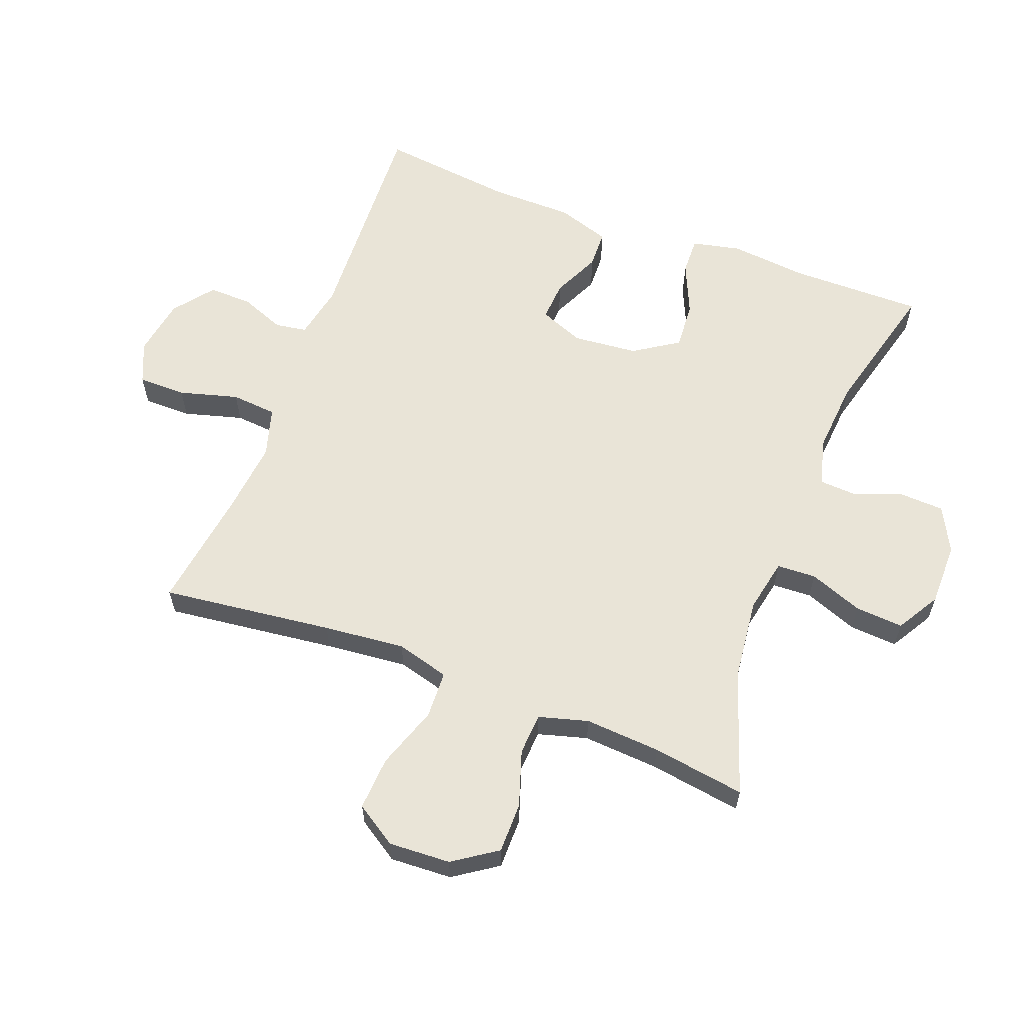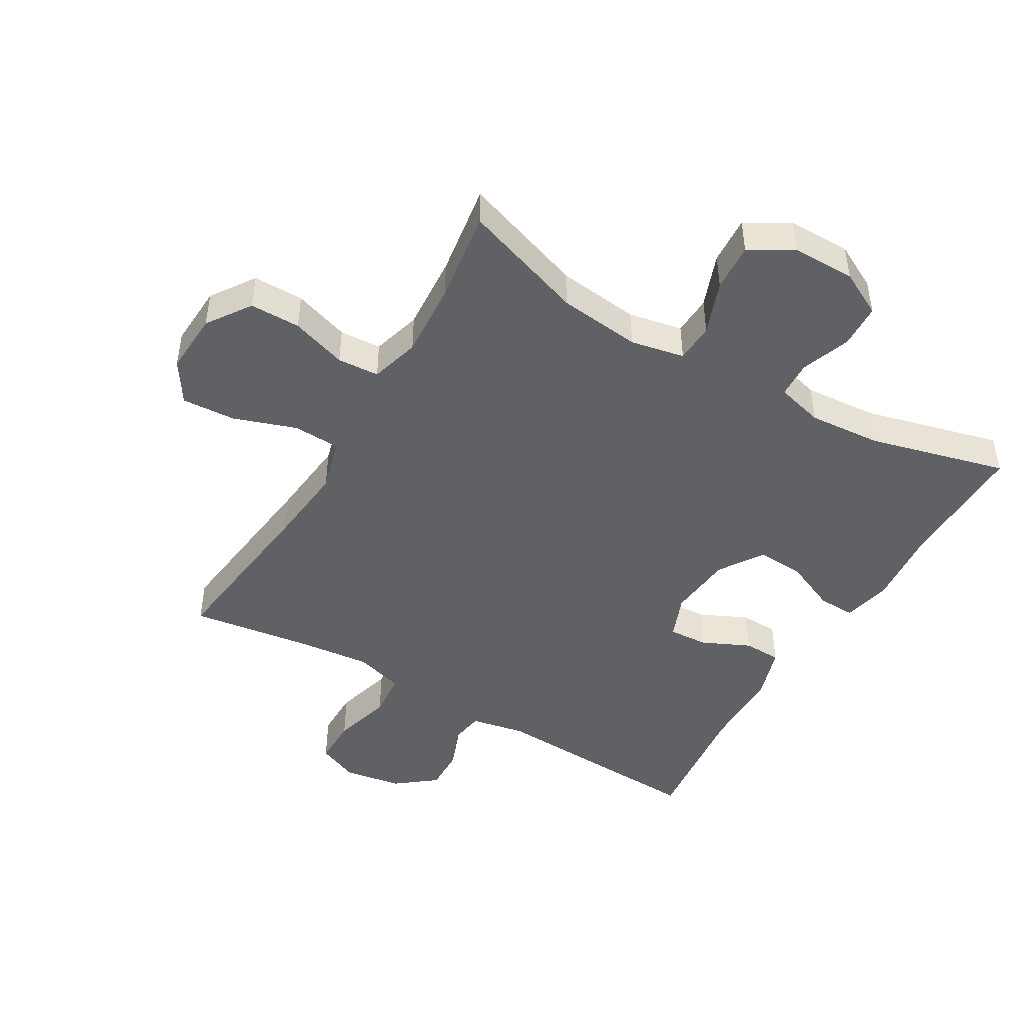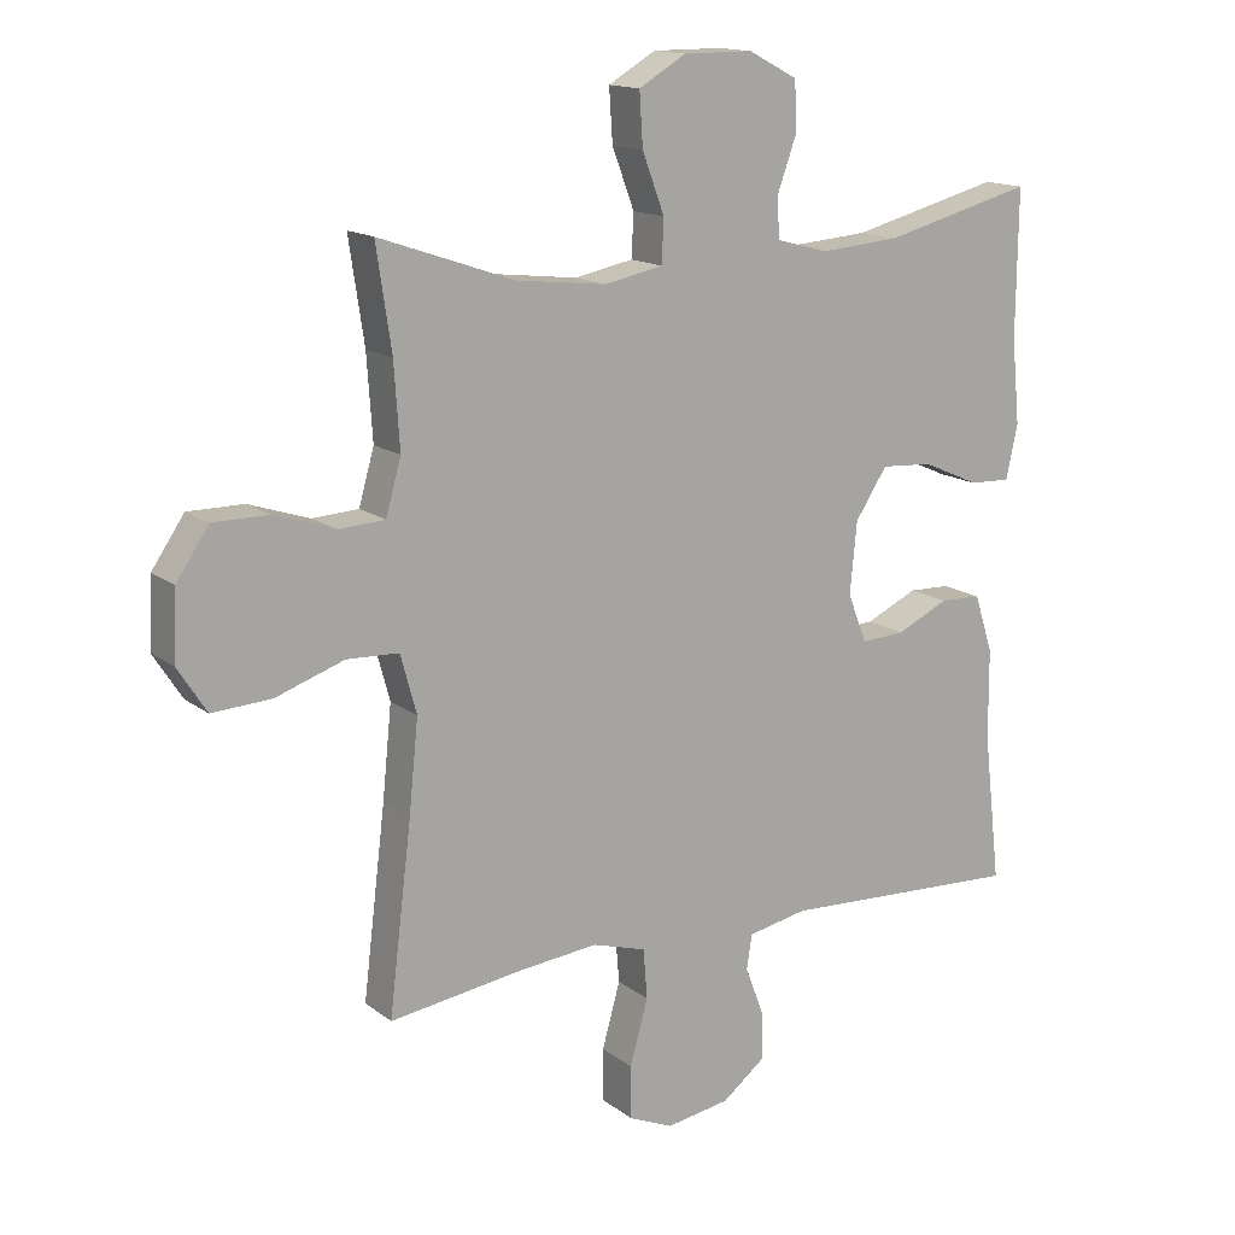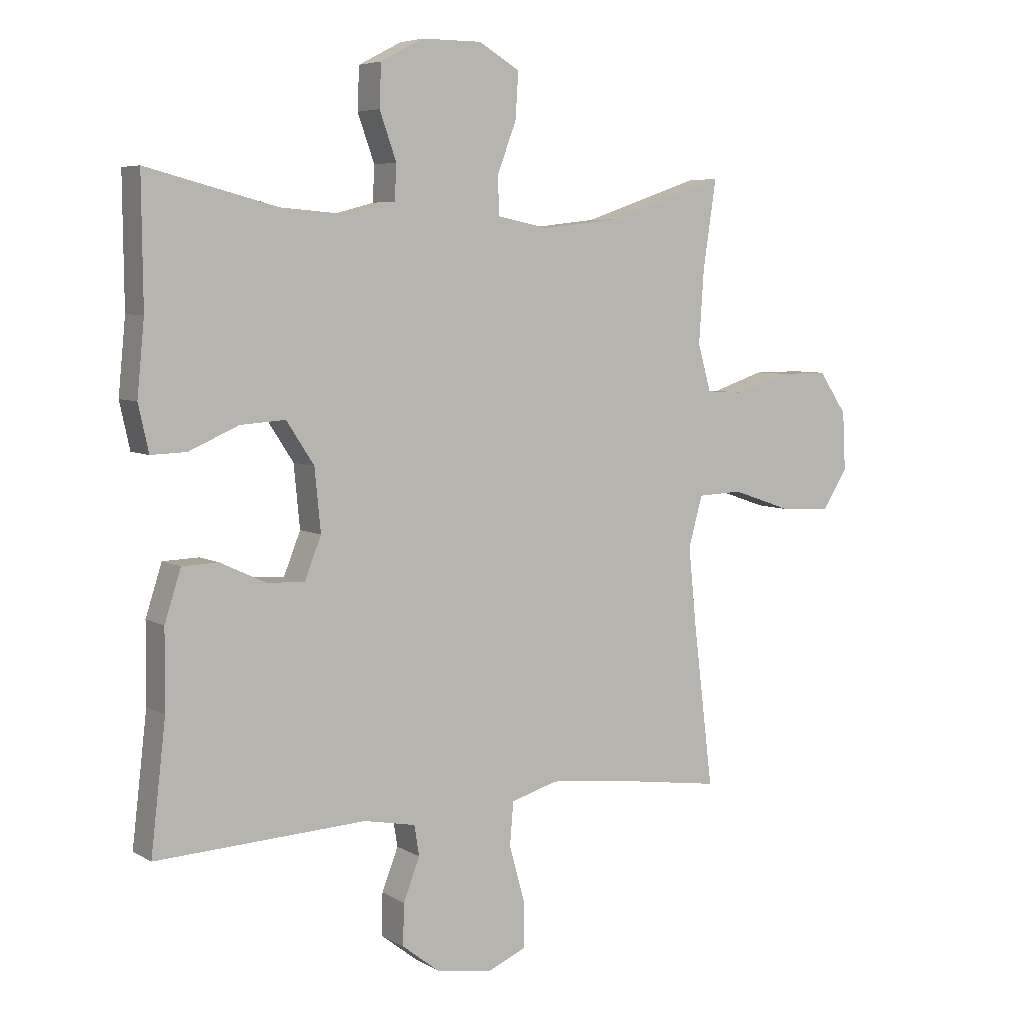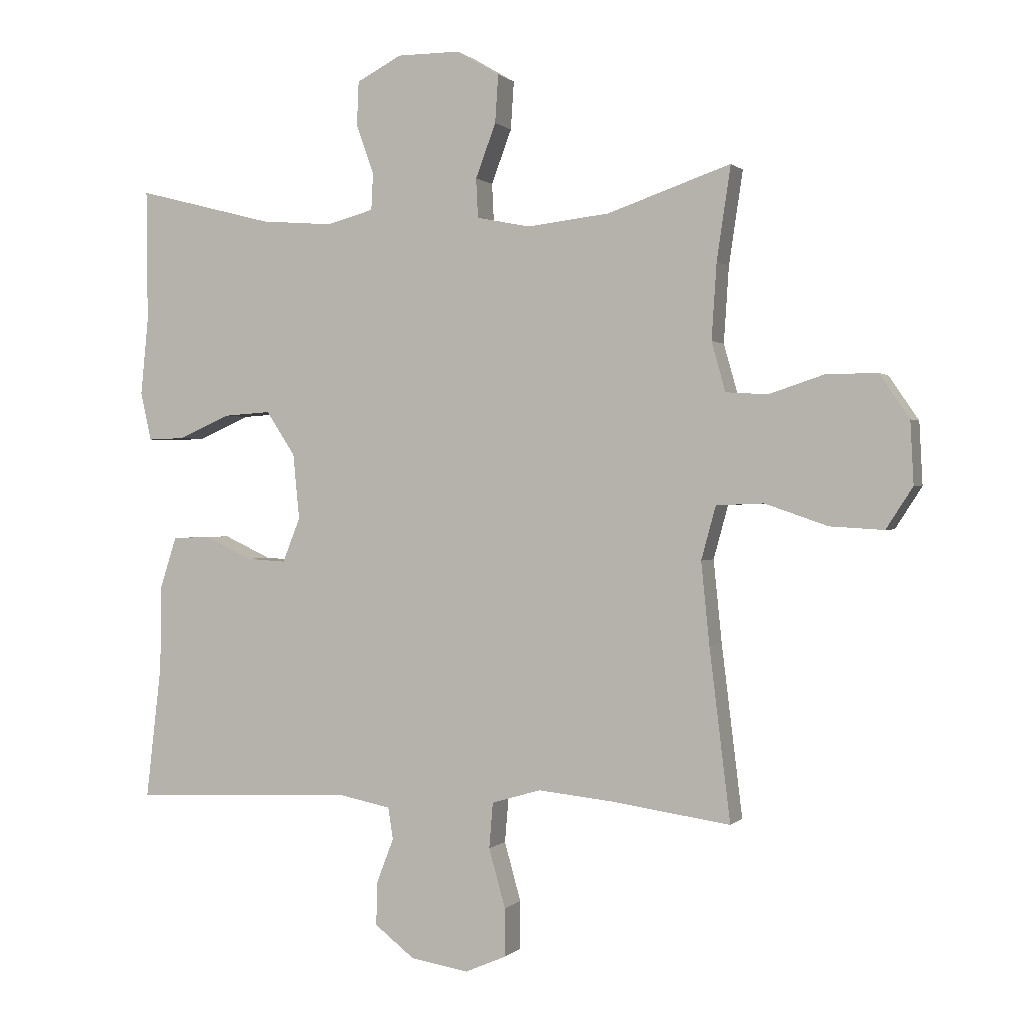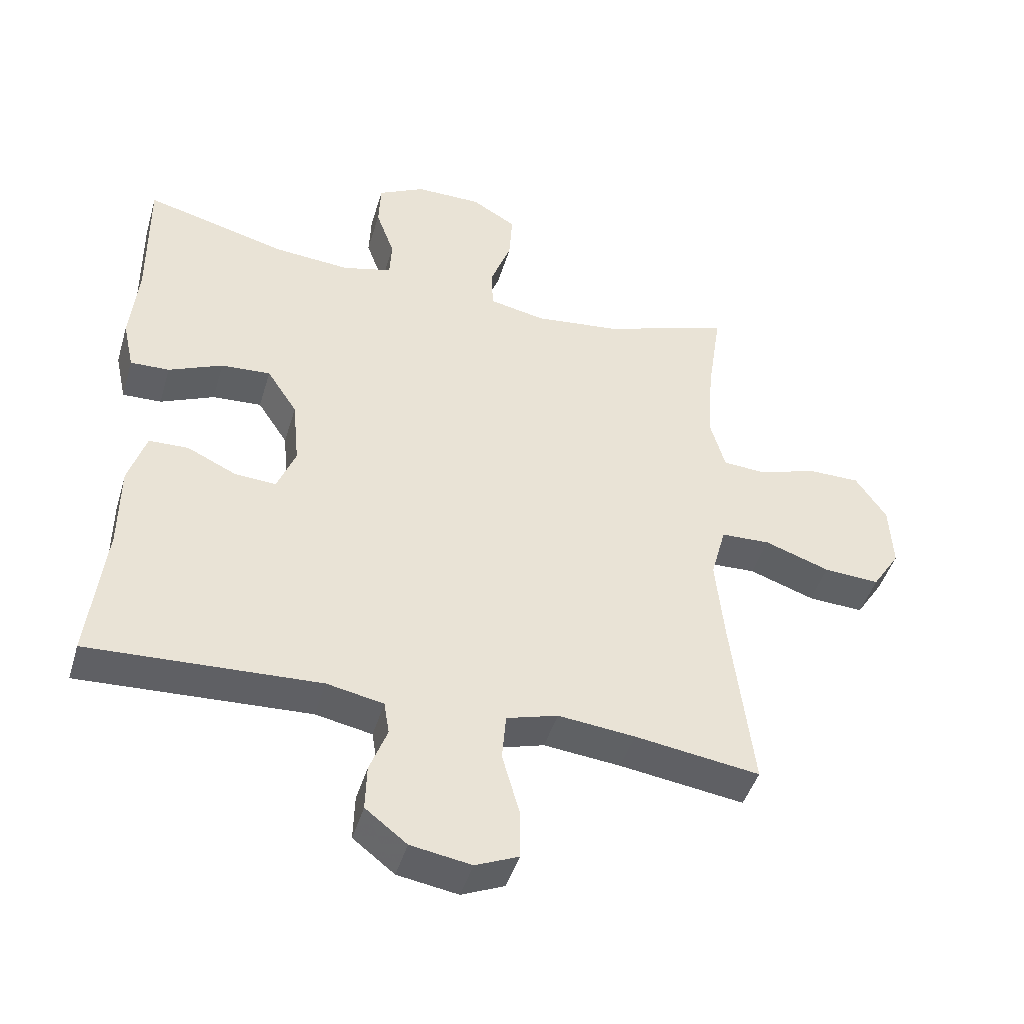
<metadata>
{"format":"obj","ext":"obj","renderer":"f3d","projection":"perspective","resolution":1024,"background":"white","views":[{"elev":60.8,"azim":-69.1,"up":"+Y"},{"elev":-46.3,"azim":-30.4,"up":"+Y"},{"elev":14.8,"azim":-32.8,"up":"+Z"},{"elev":5.9,"azim":148.6,"up":"+Z"},{"elev":0.5,"azim":-159.5,"up":"+Z"},{"elev":-45.0,"azim":163.7,"up":"+Z"}]}
</metadata>
<code>
v -0.5 0.07 0.5
v -0.305 0.07 0.433
v -0.175 0.07 0.418
v -0.09 0.07 0.435
v -0.087 0.07 0.497
v -0.119 0.07 0.582
v -0.124 0.07 0.658
v -0.056 0.07 0.698
v 0.044 0.07 0.698
v 0.115 0.07 0.661
v 0.118 0.07 0.591
v 0.09 0.07 0.513
v 0.093 0.07 0.455
v 0.168 0.07 0.435
v 0.283 0.07 0.444
v 0.5 0.07 0.5
v 0.498 0.07 0.29
v 0.51 0.07 0.168
v 0.493 0.07 0.091
v 0.434 0.07 0.093
v 0.352 0.07 0.129
v 0.277 0.07 0.134
v 0.231 0.07 0.064
v 0.221 0.07 -0.039
v 0.249 0.07 -0.109
v 0.312 0.07 -0.105
v 0.387 0.07 -0.07
v 0.447 0.07 -0.072
v 0.474 0.07 -0.156
v 0.475 0.07 -0.286
v 0.5 0.07 -0.5
v 0.15 0.07 -0.483
v 0.064 0.07 -0.5
v 0.056 0.07 -0.55
v 0.083 0.07 -0.62
v 0.085 0.07 -0.689
v 0.022 0.07 -0.738
v -0.07 0.07 -0.753
v -0.135 0.07 -0.725
v -0.135 0.07 -0.649
v -0.109 0.07 -0.556
v -0.115 0.07 -0.484
v -0.193 0.07 -0.461
v -0.31 0.07 -0.473
v -0.5 0.07 -0.5
v -0.467 0.07 -0.229
v -0.454 0.07 -0.1
v -0.477 0.07 -0.016
v -0.552 0.07 -0.013
v -0.651 0.07 -0.047
v -0.736 0.07 -0.052
v -0.778 0.07 0.013
v -0.773 0.07 0.111
v -0.726 0.07 0.18
v -0.646 0.07 0.18
v -0.558 0.07 0.151
v -0.492 0.07 0.155
v -0.47 0.07 0.233
v -0.478 0.07 0.353
v -0.5 0 0.5
v -0.305 0 0.433
v -0.175 0 0.418
v -0.09 0 0.435
v -0.087 0 0.497
v -0.119 0 0.582
v -0.124 0 0.658
v -0.056 0 0.698
v 0.044 0 0.698
v 0.115 0 0.661
v 0.118 0 0.591
v 0.09 0 0.513
v 0.093 0 0.455
v 0.168 0 0.435
v 0.283 0 0.444
v 0.5 0 0.5
v 0.498 0 0.29
v 0.51 0 0.168
v 0.493 0 0.091
v 0.434 0 0.093
v 0.352 0 0.129
v 0.277 0 0.134
v 0.231 0 0.064
v 0.221 0 -0.039
v 0.249 0 -0.109
v 0.312 0 -0.105
v 0.387 0 -0.07
v 0.447 0 -0.072
v 0.474 0 -0.156
v 0.475 0 -0.286
v 0.5 0 -0.5
v 0.15 0 -0.483
v 0.064 0 -0.5
v 0.056 0 -0.55
v 0.083 0 -0.62
v 0.085 0 -0.689
v 0.022 0 -0.738
v -0.07 0 -0.753
v -0.135 0 -0.725
v -0.135 0 -0.649
v -0.109 0 -0.556
v -0.115 0 -0.484
v -0.193 0 -0.461
v -0.31 0 -0.473
v -0.5 0 -0.5
v -0.467 0 -0.229
v -0.454 0 -0.1
v -0.477 0 -0.016
v -0.552 0 -0.013
v -0.651 0 -0.047
v -0.736 0 -0.052
v -0.778 0 0.013
v -0.773 0 0.111
v -0.726 0 0.18
v -0.646 0 0.18
v -0.558 0 0.151
v -0.492 0 0.155
v -0.47 0 0.233
v -0.478 0 0.353
f 54 55 56
f 53 54 56
f 52 53 56
f 51 52 56
f 50 51 56
f 49 50 56
f 48 49 56 57
f 47 48 57 58
f 44 45 46
f 43 44 46 47
f 42 43 47 58
f 39 40 41
f 38 39 41
f 37 38 41
f 36 37 41
f 35 36 41
f 34 35 41
f 33 34 41 42
f 42 58 59
f 33 42 59
f 32 33 59
f 28 29 30
f 27 28 30
f 26 27 30
f 30 31 32
f 26 30 32
f 25 26 32
f 19 20 21
f 18 19 21
f 17 18 21
f 17 21 22
f 16 17 22
f 15 16 22
f 14 15 22 23
f 10 11 12
f 9 10 12
f 8 9 12
f 7 8 12
f 6 7 12
f 5 6 12
f 4 5 12 13
f 14 23 24
f 13 14 24
f 4 13 24
f 3 4 24
f 25 32 59
f 24 25 59
f 3 24 59
f 2 3 59
f 1 2 59
f 115 114 113
f 115 113 112
f 115 112 111
f 115 111 110
f 115 110 109
f 115 109 108
f 116 115 108 107
f 117 116 107 106
f 105 104 103
f 106 105 103 102
f 117 106 102 101
f 100 99 98
f 100 98 97
f 100 97 96
f 100 96 95
f 100 95 94
f 100 94 93
f 101 100 93 92
f 118 117 101
f 118 101 92
f 118 92 91
f 89 88 87
f 89 87 86
f 89 86 85
f 91 90 89
f 91 89 85
f 91 85 84
f 80 79 78
f 80 78 77
f 80 77 76
f 81 80 76
f 81 76 75
f 81 75 74
f 82 81 74 73
f 71 70 69
f 71 69 68
f 71 68 67
f 71 67 66
f 71 66 65
f 71 65 64
f 72 71 64 63
f 83 82 73
f 83 73 72
f 83 72 63
f 83 63 62
f 118 91 84
f 118 84 83
f 118 83 62
f 118 62 61
f 118 61 60
f 1 60 61 2
f 2 61 62 3
f 3 62 63 4
f 4 63 64 5
f 5 64 65 6
f 6 65 66 7
f 7 66 67 8
f 8 67 68 9
f 9 68 69 10
f 10 69 70 11
f 11 70 71 12
f 12 71 72 13
f 13 72 73 14
f 14 73 74 15
f 15 74 75 16
f 16 75 76 17
f 17 76 77 18
f 18 77 78 19
f 19 78 79 20
f 20 79 80 21
f 21 80 81 22
f 22 81 82 23
f 23 82 83 24
f 24 83 84 25
f 25 84 85 26
f 26 85 86 27
f 27 86 87 28
f 28 87 88 29
f 29 88 89 30
f 30 89 90 31
f 31 90 91 32
f 32 91 92 33
f 33 92 93 34
f 34 93 94 35
f 35 94 95 36
f 36 95 96 37
f 37 96 97 38
f 38 97 98 39
f 39 98 99 40
f 40 99 100 41
f 41 100 101 42
f 42 101 102 43
f 43 102 103 44
f 44 103 104 45
f 45 104 105 46
f 46 105 106 47
f 47 106 107 48
f 48 107 108 49
f 49 108 109 50
f 50 109 110 51
f 51 110 111 52
f 52 111 112 53
f 53 112 113 54
f 54 113 114 55
f 55 114 115 56
f 56 115 116 57
f 57 116 117 58
f 58 117 118 59
f 59 118 60 1

</code>
